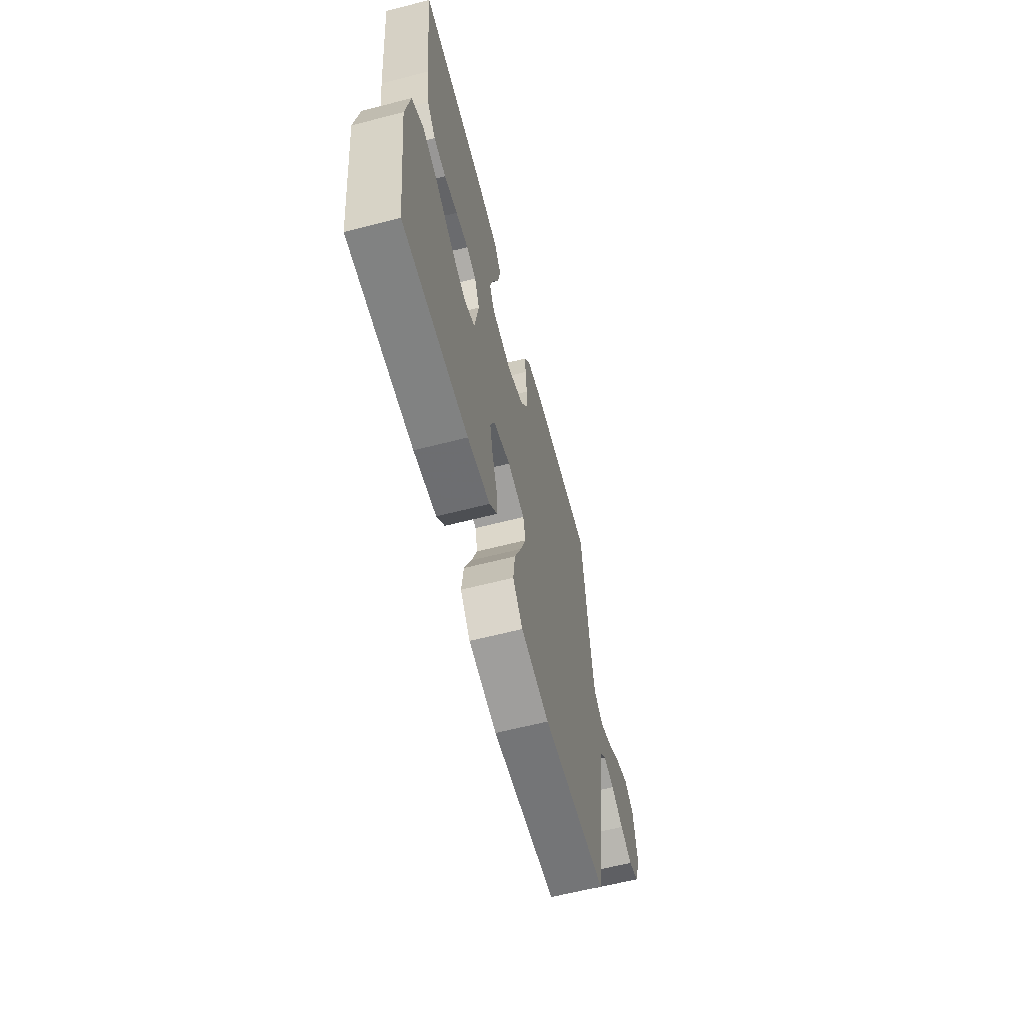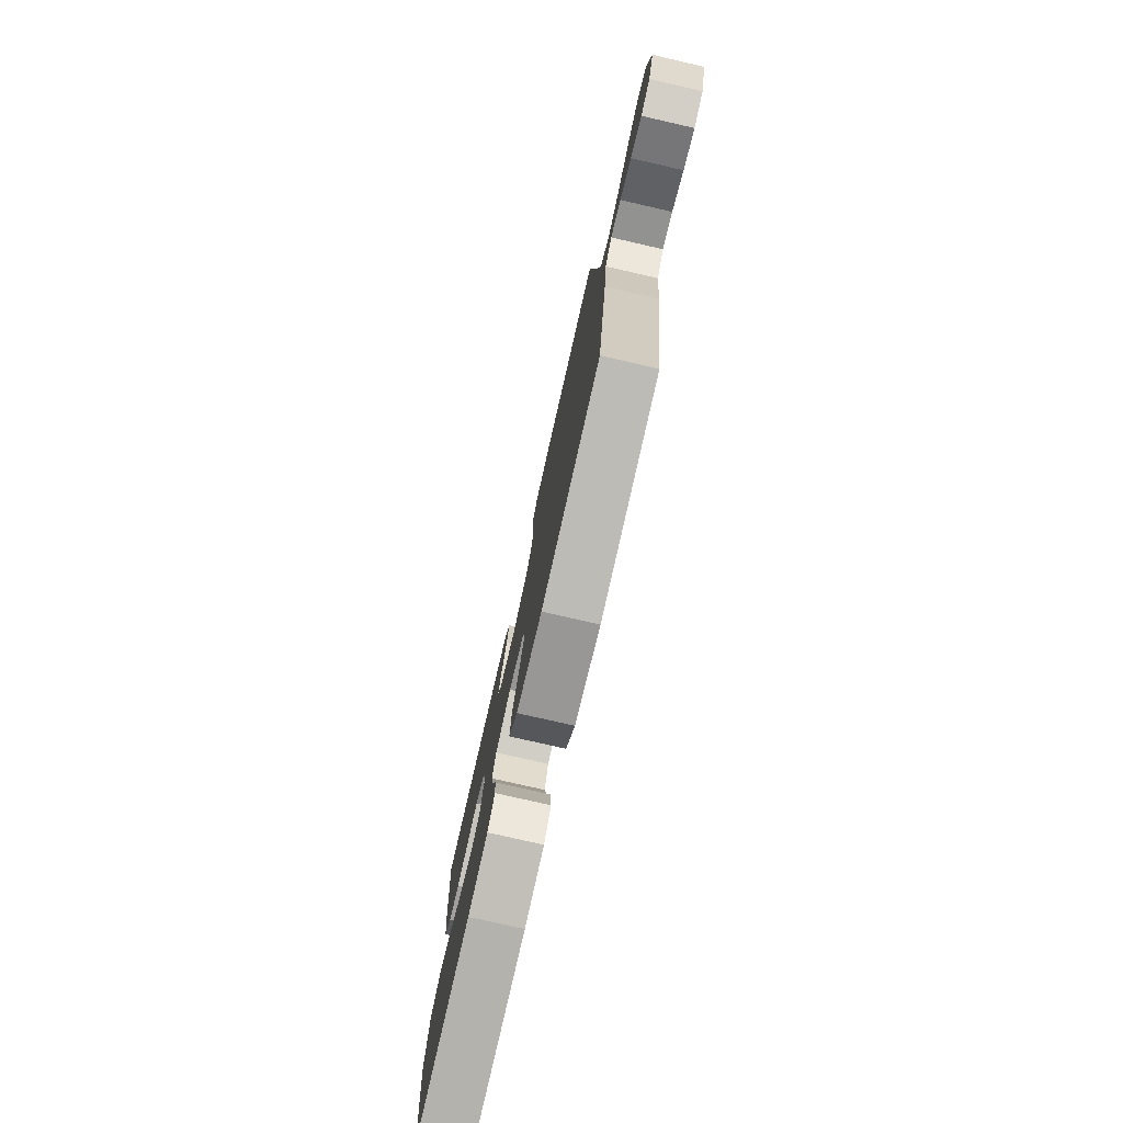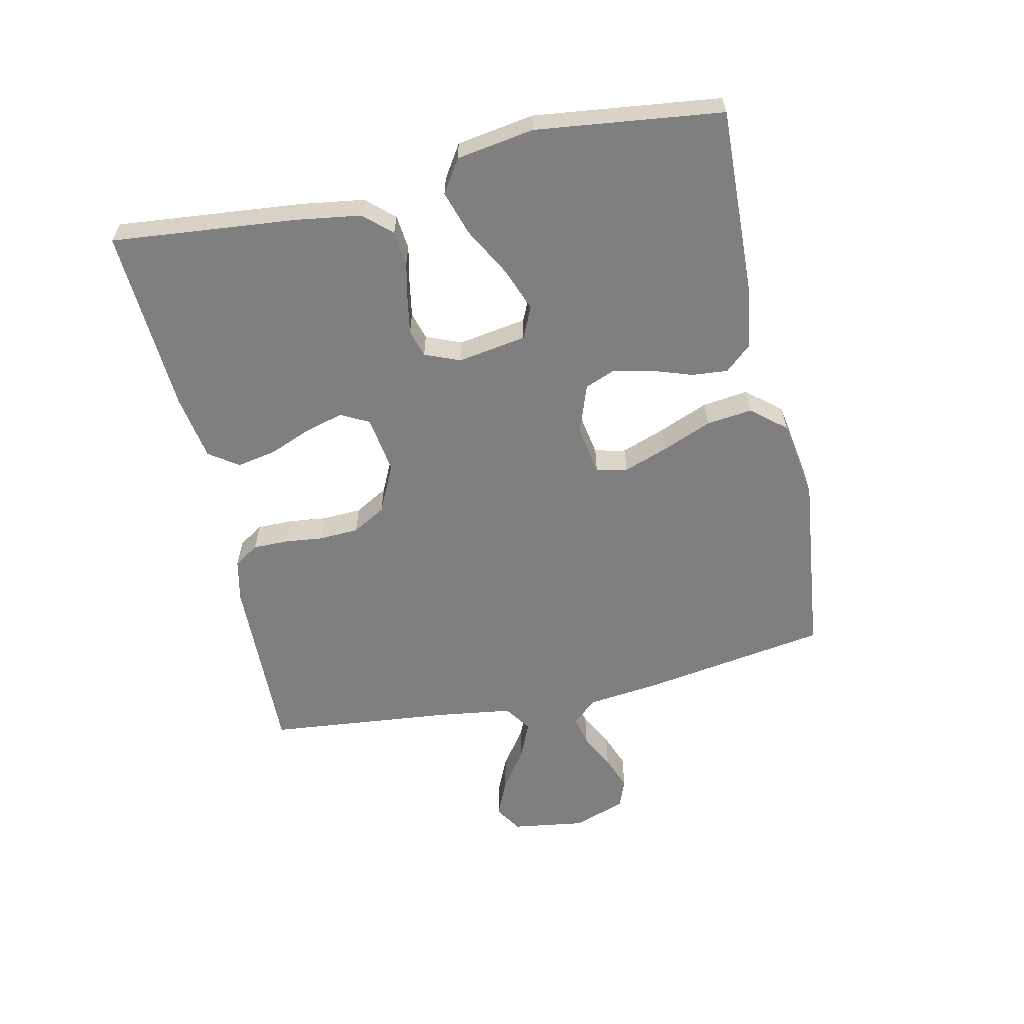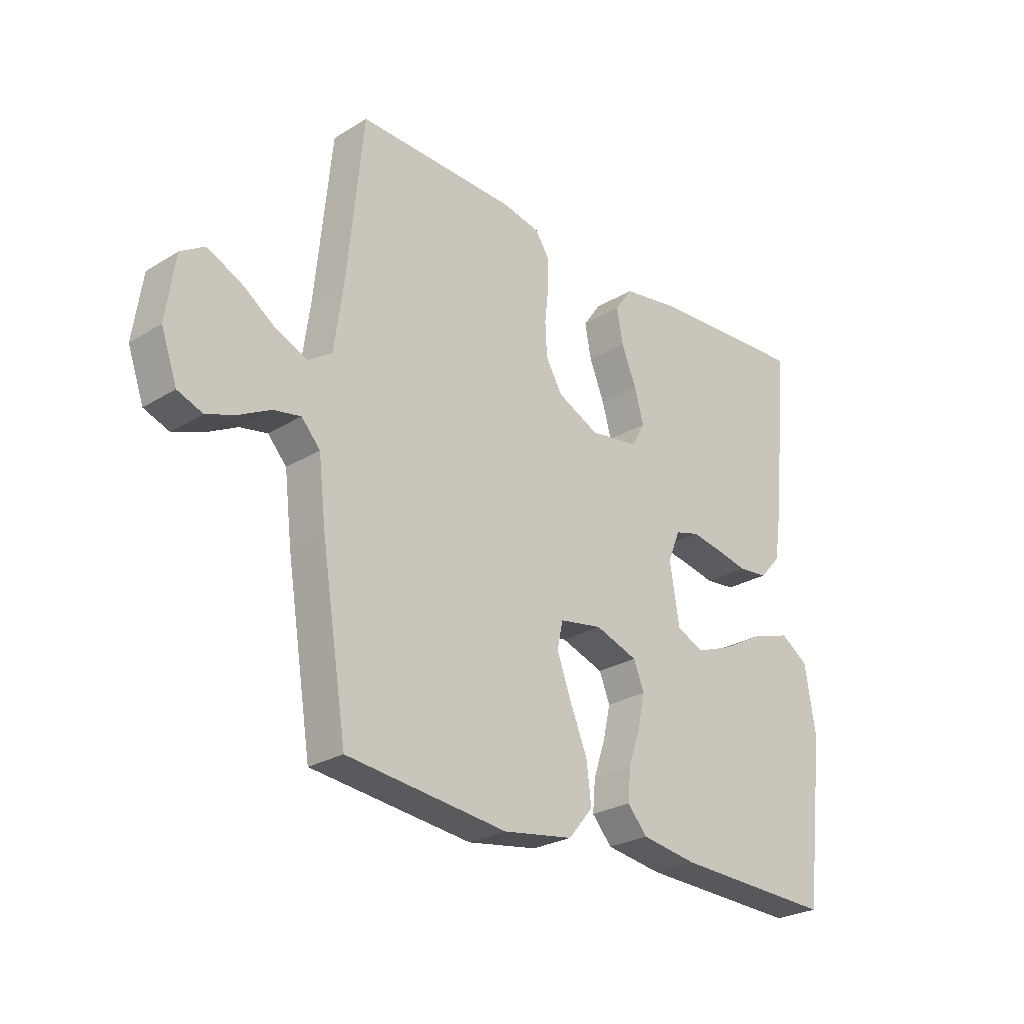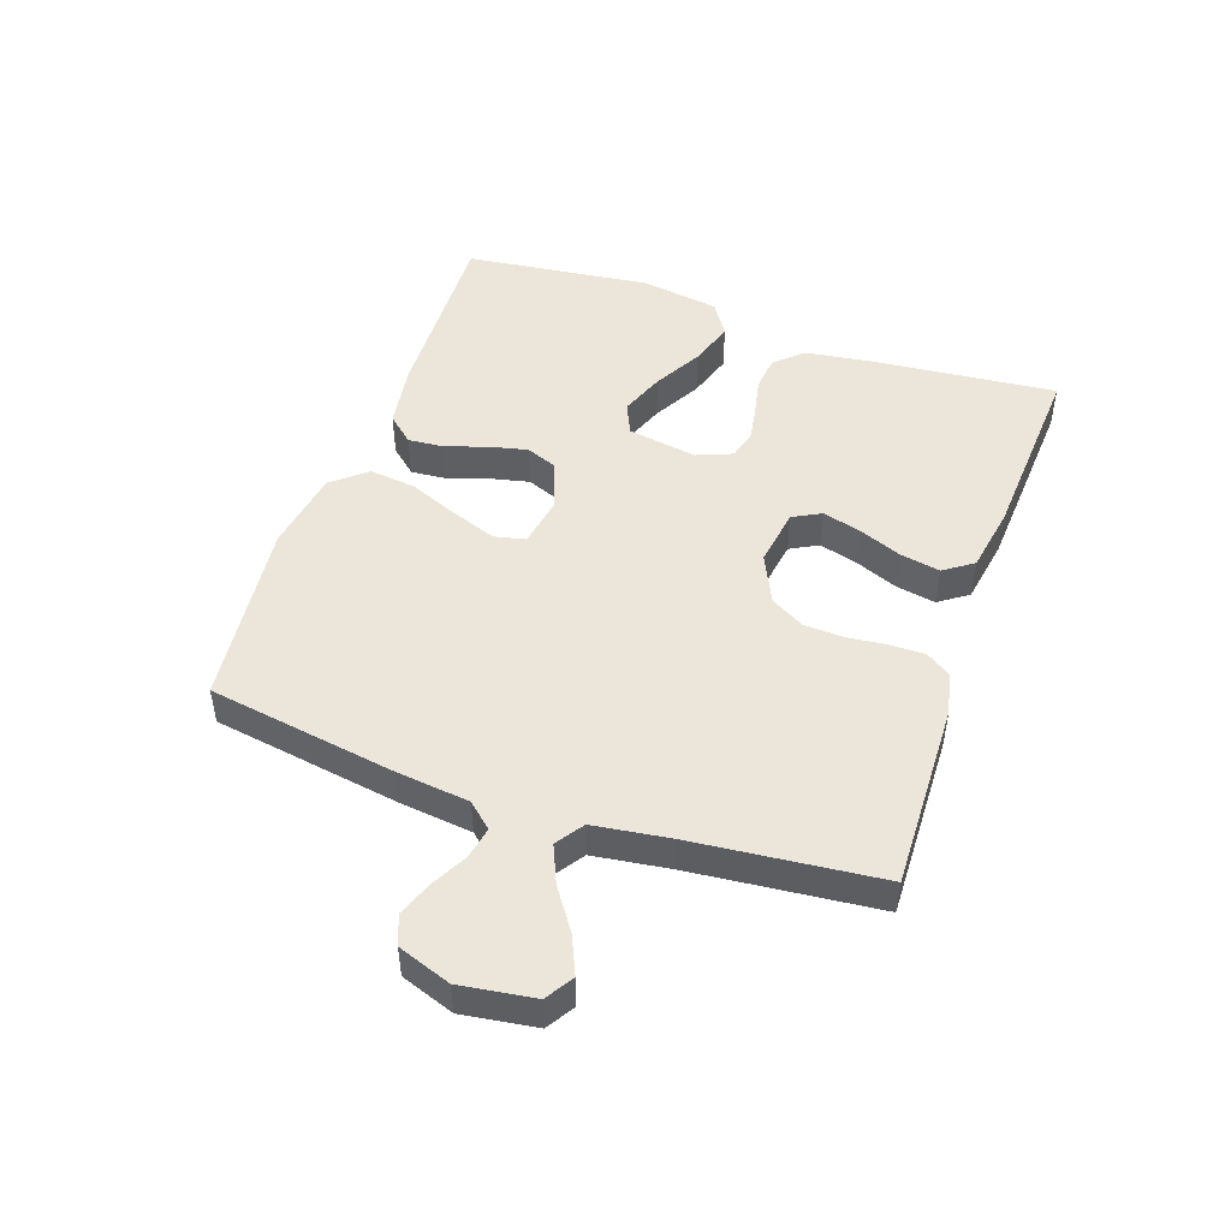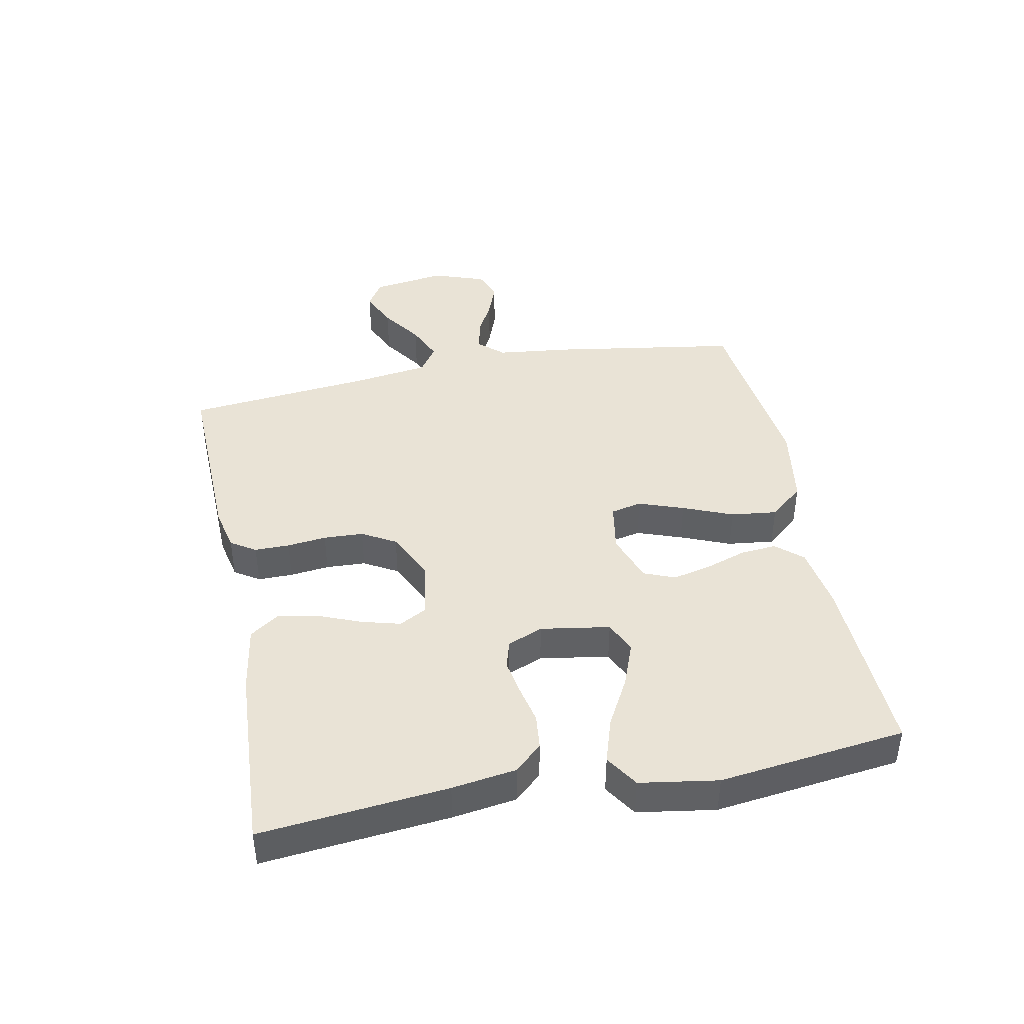
<metadata>
{"format":"obj","ext":"obj","renderer":"f3d","projection":"perspective","resolution":1024,"background":"white","views":[{"elev":-62.6,"azim":104.6,"up":"+Z"},{"elev":-77.5,"azim":-102.9,"up":"+Z"},{"elev":-59.8,"azim":102.3,"up":"+Y"},{"elev":-26.1,"azim":-46.0,"up":"+Z"},{"elev":48.4,"azim":-70.9,"up":"+Y"},{"elev":42.3,"azim":78.7,"up":"+Y"}]}
</metadata>
<code>
v -0.5 0.07 -0.5
v -0.548 0.07 -0.2
v -0.562 0.07 -0.081
v -0.597 0.07 -0.042
v -0.648 0.07 -0.052
v -0.705 0.07 -0.082
v -0.761 0.07 -0.103
v -0.808 0.07 -0.085
v -0.838 0.07 0
v -0.821 0.07 0.118
v -0.777 0.07 0.146
v -0.716 0.07 0.119
v -0.651 0.07 0.074
v -0.591 0.07 0.048
v -0.547 0.07 0.078
v -0.53 0.07 0.2
v -0.5 0.07 0.5
v -0.2 0.07 0.492
v -0.131 0.07 0.477
v -0.105 0.07 0.437
v -0.105 0.07 0.381
v -0.112 0.07 0.318
v -0.109 0.07 0.254
v -0.078 0.07 0.2
v 0 0.07 0.163
v 0.093 0.07 0.177
v 0.117 0.07 0.222
v 0.1 0.07 0.284
v 0.072 0.07 0.353
v 0.06 0.07 0.417
v 0.093 0.07 0.464
v 0.2 0.07 0.482
v 0.5 0.07 0.5
v 0.471 0.07 0.2
v 0.456 0.07 0.097
v 0.416 0.07 0.053
v 0.36 0.07 0.047
v 0.299 0.07 0.06
v 0.241 0.07 0.07
v 0.196 0.07 0.057
v 0.173 0.07 0
v 0.191 0.07 -0.111
v 0.242 0.07 -0.134
v 0.313 0.07 -0.107
v 0.391 0.07 -0.064
v 0.463 0.07 -0.041
v 0.516 0.07 -0.075
v 0.536 0.07 -0.2
v 0.5 0.07 -0.5
v 0.2 0.07 -0.489
v 0.096 0.07 -0.473
v 0.059 0.07 -0.431
v 0.064 0.07 -0.373
v 0.086 0.07 -0.308
v 0.1 0.07 -0.246
v 0.08 0.07 -0.196
v 0 0.07 -0.168
v -0.08 0.07 -0.182
v -0.091 0.07 -0.232
v -0.065 0.07 -0.304
v -0.032 0.07 -0.384
v -0.023 0.07 -0.458
v -0.069 0.07 -0.513
v -0.2 0.07 -0.534
v -0.5 0 -0.5
v -0.548 0 -0.2
v -0.562 0 -0.081
v -0.597 0 -0.042
v -0.648 0 -0.052
v -0.705 0 -0.082
v -0.761 0 -0.103
v -0.808 0 -0.085
v -0.838 0 0
v -0.821 0 0.118
v -0.777 0 0.146
v -0.716 0 0.119
v -0.651 0 0.074
v -0.591 0 0.048
v -0.547 0 0.078
v -0.53 0 0.2
v -0.5 0 0.5
v -0.2 0 0.492
v -0.131 0 0.477
v -0.105 0 0.437
v -0.105 0 0.381
v -0.112 0 0.318
v -0.109 0 0.254
v -0.078 0 0.2
v 0 0 0.163
v 0.093 0 0.177
v 0.117 0 0.222
v 0.1 0 0.284
v 0.072 0 0.353
v 0.06 0 0.417
v 0.093 0 0.464
v 0.2 0 0.482
v 0.5 0 0.5
v 0.471 0 0.2
v 0.456 0 0.097
v 0.416 0 0.053
v 0.36 0 0.047
v 0.299 0 0.06
v 0.241 0 0.07
v 0.196 0 0.057
v 0.173 0 0
v 0.191 0 -0.111
v 0.242 0 -0.134
v 0.313 0 -0.107
v 0.391 0 -0.064
v 0.463 0 -0.041
v 0.516 0 -0.075
v 0.536 0 -0.2
v 0.5 0 -0.5
v 0.2 0 -0.489
v 0.096 0 -0.473
v 0.059 0 -0.431
v 0.064 0 -0.373
v 0.086 0 -0.308
v 0.1 0 -0.246
v 0.08 0 -0.196
v 0 0 -0.168
v -0.08 0 -0.182
v -0.091 0 -0.232
v -0.065 0 -0.304
v -0.032 0 -0.384
v -0.023 0 -0.458
v -0.069 0 -0.513
v -0.2 0 -0.534
f 60 61 62 63
f 59 60 63 64
f 58 59 64 1
f 51 52 53 54
f 51 54 55
f 50 51 55
f 49 50 55 56
f 47 48 49 56
f 44 45 46 47
f 43 44 47 56
f 35 36 37 38
f 35 38 39
f 34 35 39
f 33 34 39 40
f 31 32 33 40
f 28 29 30 31
f 27 28 31 40
f 19 20 21 22
f 19 22 23
f 16 17 18 19
f 15 16 19 23
f 14 15 23 24
f 10 11 12 13
f 10 13 14
f 9 10 14
f 8 9 14
f 5 6 7 8
f 5 8 14 24
f 58 1 2 3
f 57 58 3 4
f 42 43 56 57
f 41 42 57 4
f 26 27 40 41
f 25 26 41 4
f 4 5 24 25
f 127 126 125 124
f 128 127 124 123
f 65 128 123 122
f 118 117 116 115
f 119 118 115
f 119 115 114
f 120 119 114 113
f 120 113 112 111
f 111 110 109 108
f 120 111 108 107
f 102 101 100 99
f 103 102 99
f 103 99 98
f 104 103 98 97
f 104 97 96 95
f 95 94 93 92
f 104 95 92 91
f 86 85 84 83
f 87 86 83
f 83 82 81 80
f 87 83 80 79
f 88 87 79 78
f 77 76 75 74
f 78 77 74
f 78 74 73
f 78 73 72
f 72 71 70 69
f 88 78 72 69
f 67 66 65 122
f 68 67 122 121
f 121 120 107 106
f 68 121 106 105
f 105 104 91 90
f 68 105 90 89
f 89 88 69 68
f 1 65 66 2
f 2 66 67 3
f 3 67 68 4
f 4 68 69 5
f 5 69 70 6
f 6 70 71 7
f 7 71 72 8
f 8 72 73 9
f 9 73 74 10
f 10 74 75 11
f 11 75 76 12
f 12 76 77 13
f 13 77 78 14
f 14 78 79 15
f 15 79 80 16
f 16 80 81 17
f 17 81 82 18
f 18 82 83 19
f 19 83 84 20
f 20 84 85 21
f 21 85 86 22
f 22 86 87 23
f 23 87 88 24
f 24 88 89 25
f 25 89 90 26
f 26 90 91 27
f 27 91 92 28
f 28 92 93 29
f 29 93 94 30
f 30 94 95 31
f 31 95 96 32
f 32 96 97 33
f 33 97 98 34
f 34 98 99 35
f 35 99 100 36
f 36 100 101 37
f 37 101 102 38
f 38 102 103 39
f 39 103 104 40
f 40 104 105 41
f 41 105 106 42
f 42 106 107 43
f 43 107 108 44
f 44 108 109 45
f 45 109 110 46
f 46 110 111 47
f 47 111 112 48
f 48 112 113 49
f 49 113 114 50
f 50 114 115 51
f 51 115 116 52
f 52 116 117 53
f 53 117 118 54
f 54 118 119 55
f 55 119 120 56
f 56 120 121 57
f 57 121 122 58
f 58 122 123 59
f 59 123 124 60
f 60 124 125 61
f 61 125 126 62
f 62 126 127 63
f 63 127 128 64
f 64 128 65 1

</code>
